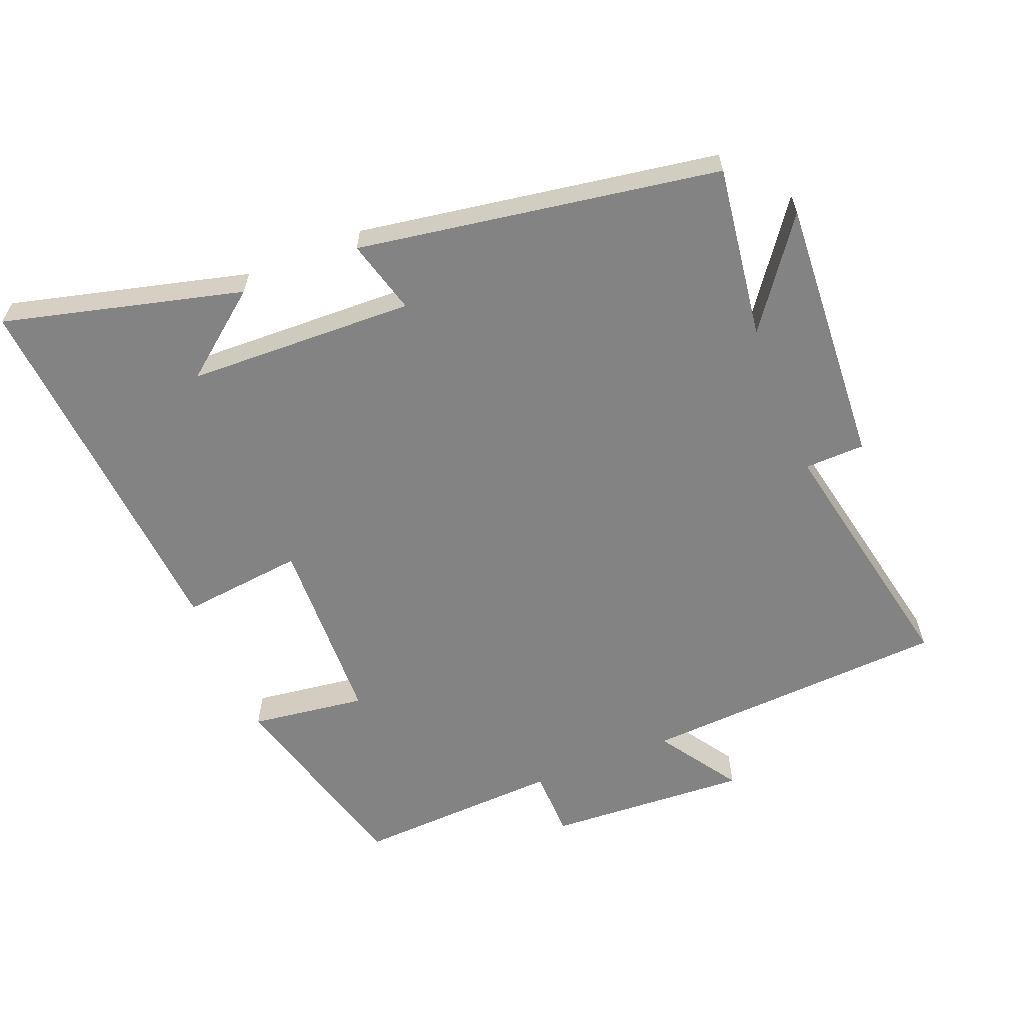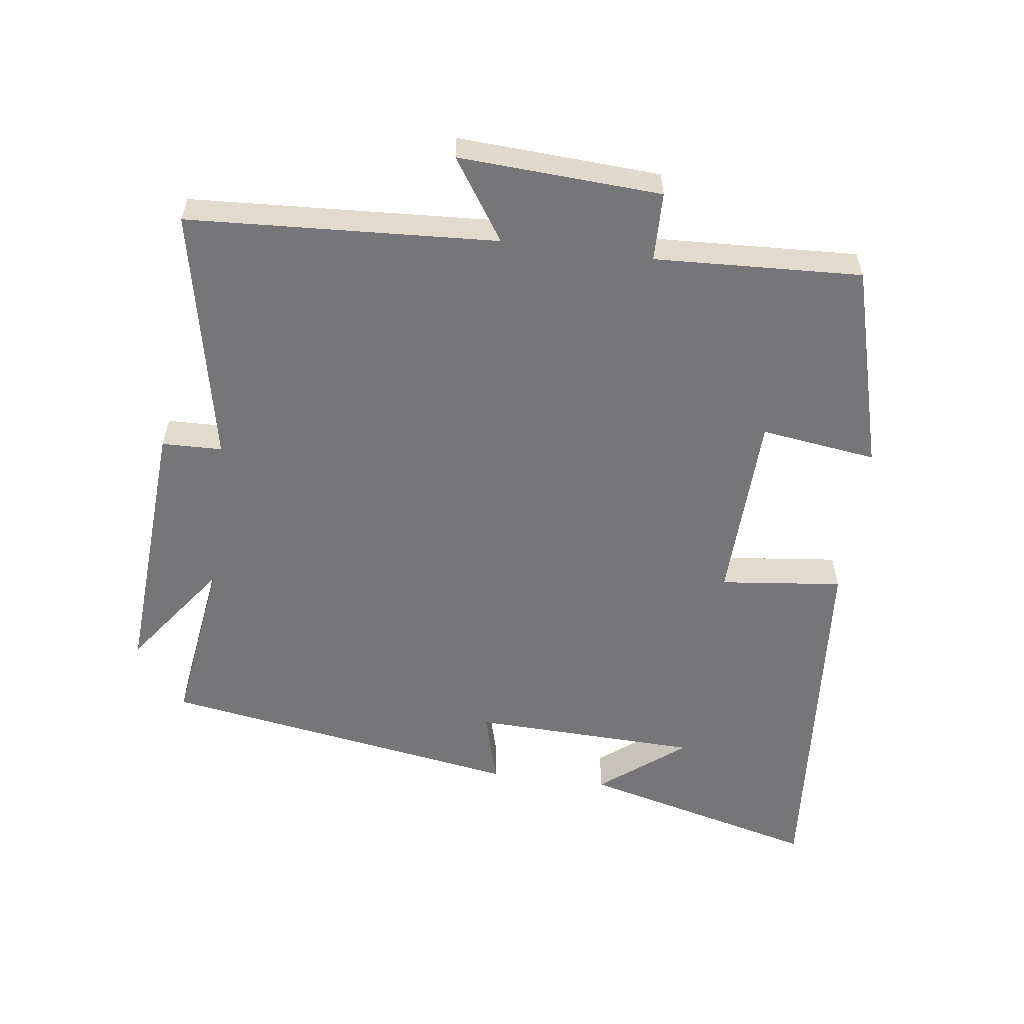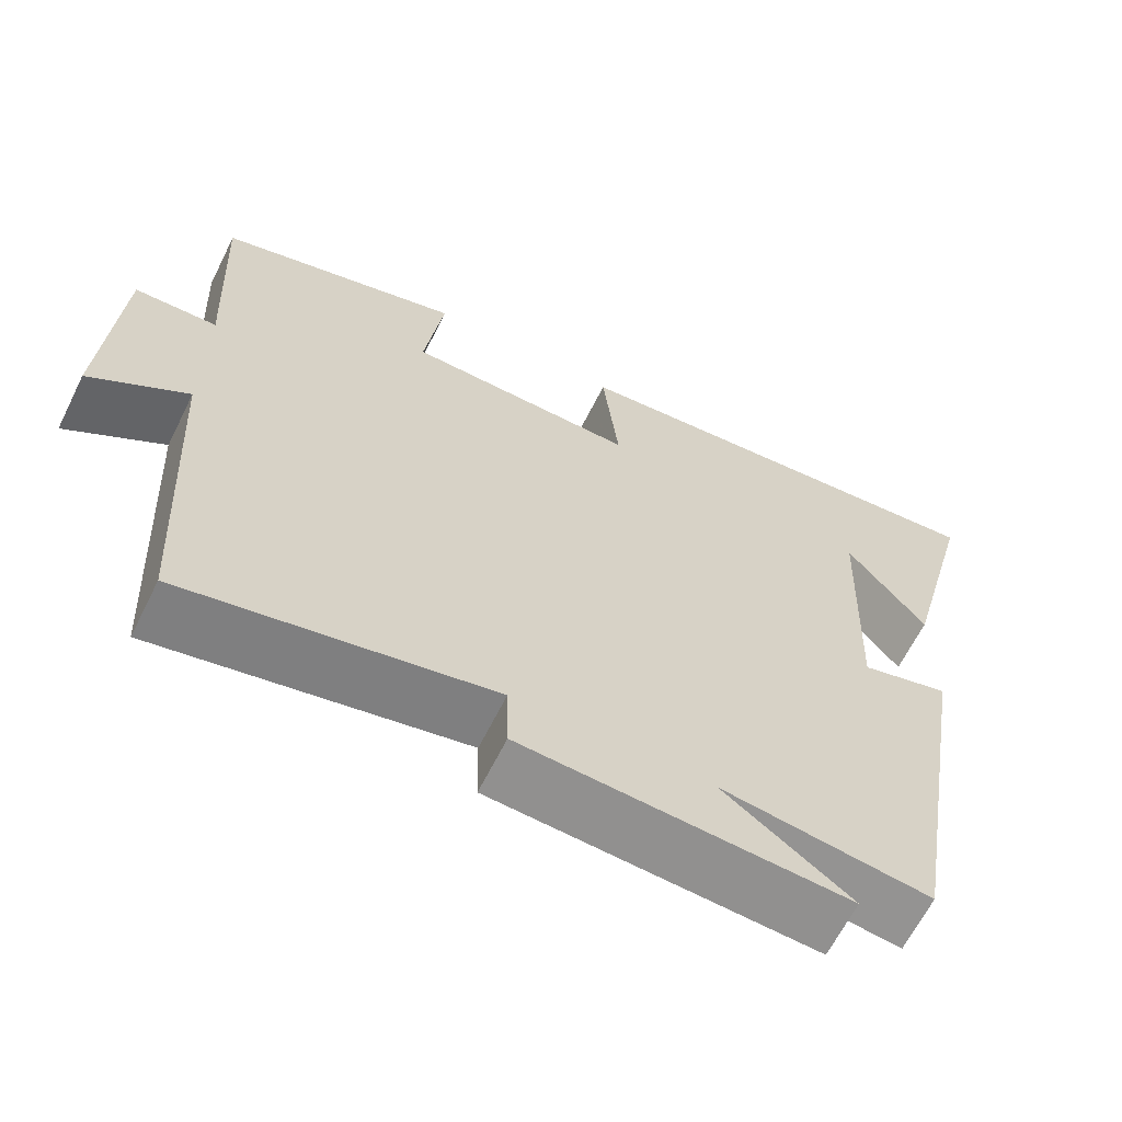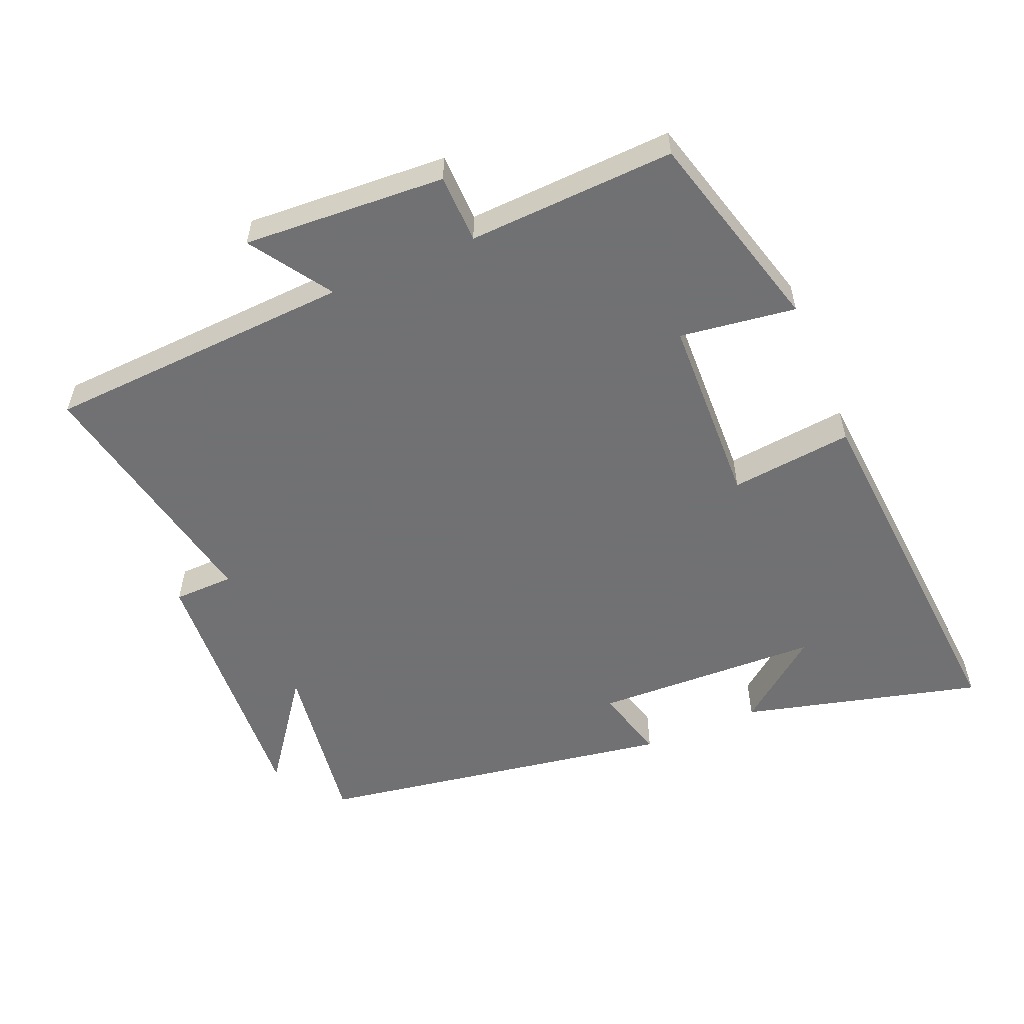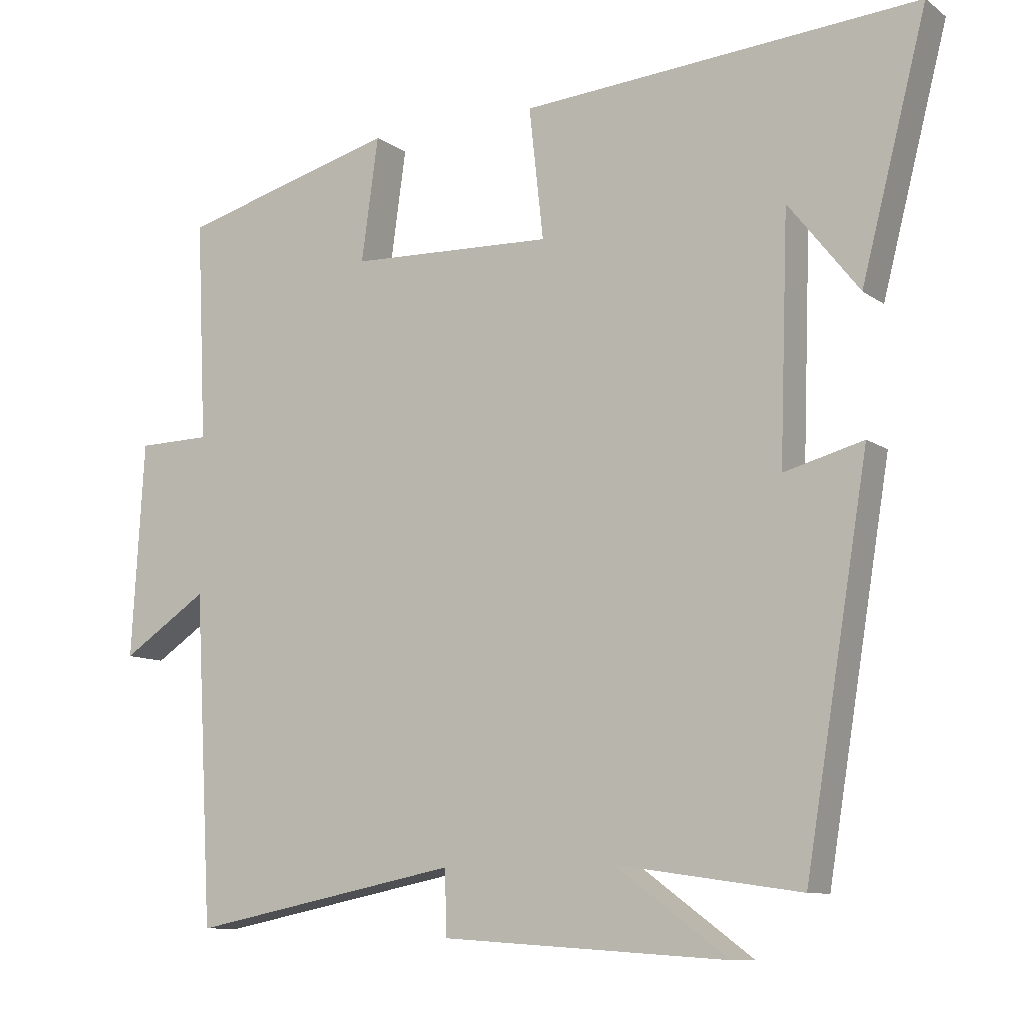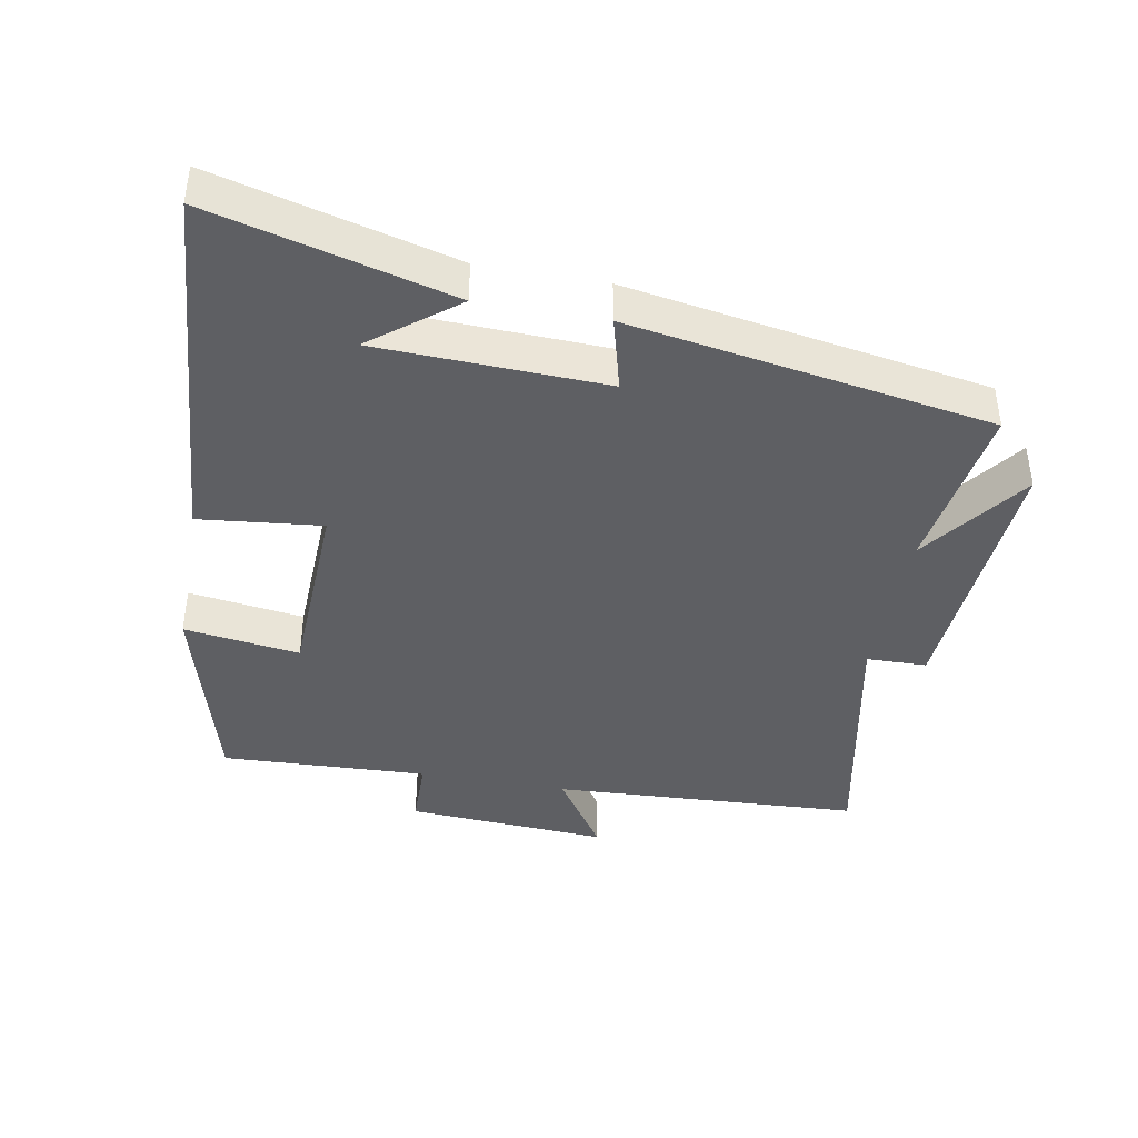
<metadata>
{"format":"obj","ext":"obj","renderer":"f3d","projection":"perspective","resolution":1024,"background":"white","views":[{"elev":-61.1,"azim":112.0,"up":"+Y"},{"elev":-56.9,"azim":-97.4,"up":"+Y"},{"elev":-64.5,"azim":-26.5,"up":"+Z"},{"elev":-55.3,"azim":-67.1,"up":"+Y"},{"elev":-9.8,"azim":30.3,"up":"+Z"},{"elev":-41.2,"azim":79.5,"up":"+Y"}]}
</metadata>
<code>
v 0.592 0.07 0.543
v 0.5 0.07 0.186
v 0.401 0.07 0.312
v 0.389 0.07 -0.028
v 0.5 0.07 0.002
v 0.411 0.07 -0.537
v 0.152 0.07 -0.5
v 0.31 0.07 -0.616
v -0.092 0.07 -0.59
v -0.094 0.07 -0.5
v -0.475 0.07 -0.577
v -0.5 0.07 -0.116
v -0.621 0.07 -0.196
v -0.603 0.07 0.106
v -0.5 0.07 0.108
v -0.514 0.07 0.417
v -0.209 0.07 0.5
v -0.233 0.07 0.327
v 0.053 0.07 0.317
v 0.033 0.07 0.5
v 0.592 0 0.543
v 0.5 0 0.186
v 0.401 0 0.312
v 0.389 0 -0.028
v 0.5 0 0.002
v 0.411 0 -0.537
v 0.152 0 -0.5
v 0.31 0 -0.616
v -0.092 0 -0.59
v -0.094 0 -0.5
v -0.475 0 -0.577
v -0.5 0 -0.116
v -0.621 0 -0.196
v -0.603 0 0.106
v -0.5 0 0.108
v -0.514 0 0.417
v -0.209 0 0.5
v -0.233 0 0.327
v 0.053 0 0.317
v 0.033 0 0.5
f 19 20 1
f 15 16 17 18
f 15 18 19
f 12 13 14 15
f 10 11 12 15
f 10 15 19
f 7 8 9 10
f 7 10 19
f 4 5 6 7
f 3 4 7 19
f 1 2 3
f 1 3 19
f 21 40 39
f 38 37 36 35
f 39 38 35
f 35 34 33 32
f 35 32 31 30
f 39 35 30
f 30 29 28 27
f 39 30 27
f 27 26 25 24
f 39 27 24 23
f 23 22 21
f 39 23 21
f 1 21 22 2
f 2 22 23 3
f 3 23 24 4
f 4 24 25 5
f 5 25 26 6
f 6 26 27 7
f 7 27 28 8
f 8 28 29 9
f 9 29 30 10
f 10 30 31 11
f 11 31 32 12
f 12 32 33 13
f 13 33 34 14
f 14 34 35 15
f 15 35 36 16
f 16 36 37 17
f 17 37 38 18
f 18 38 39 19
f 19 39 40 20
f 20 40 21 1

</code>
